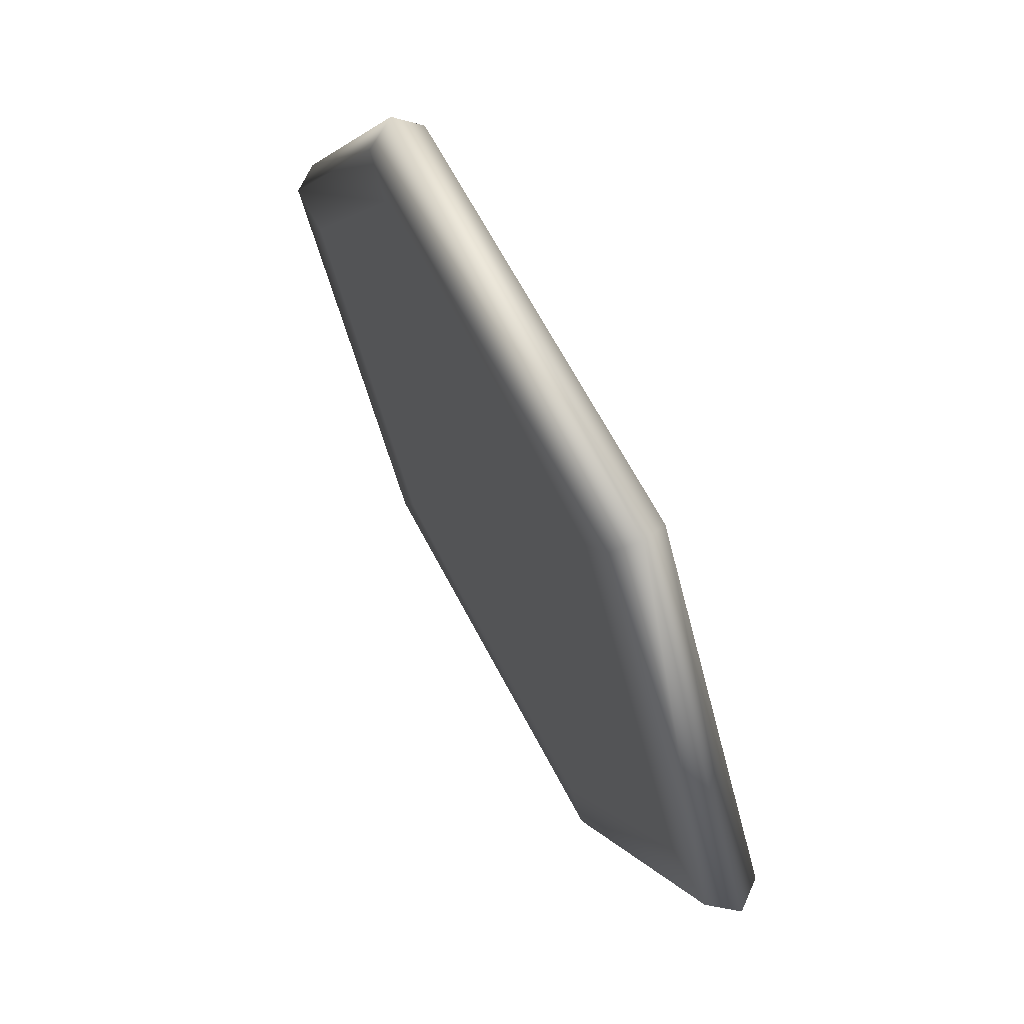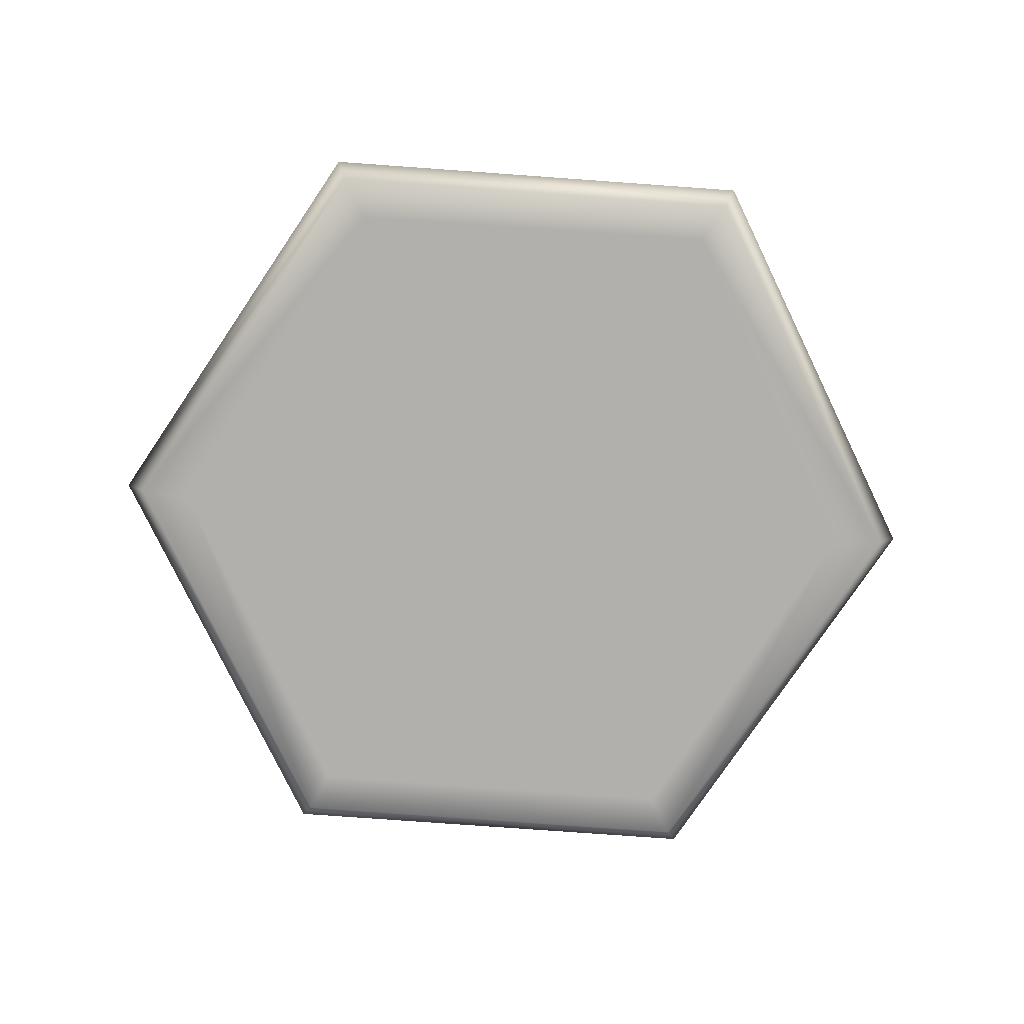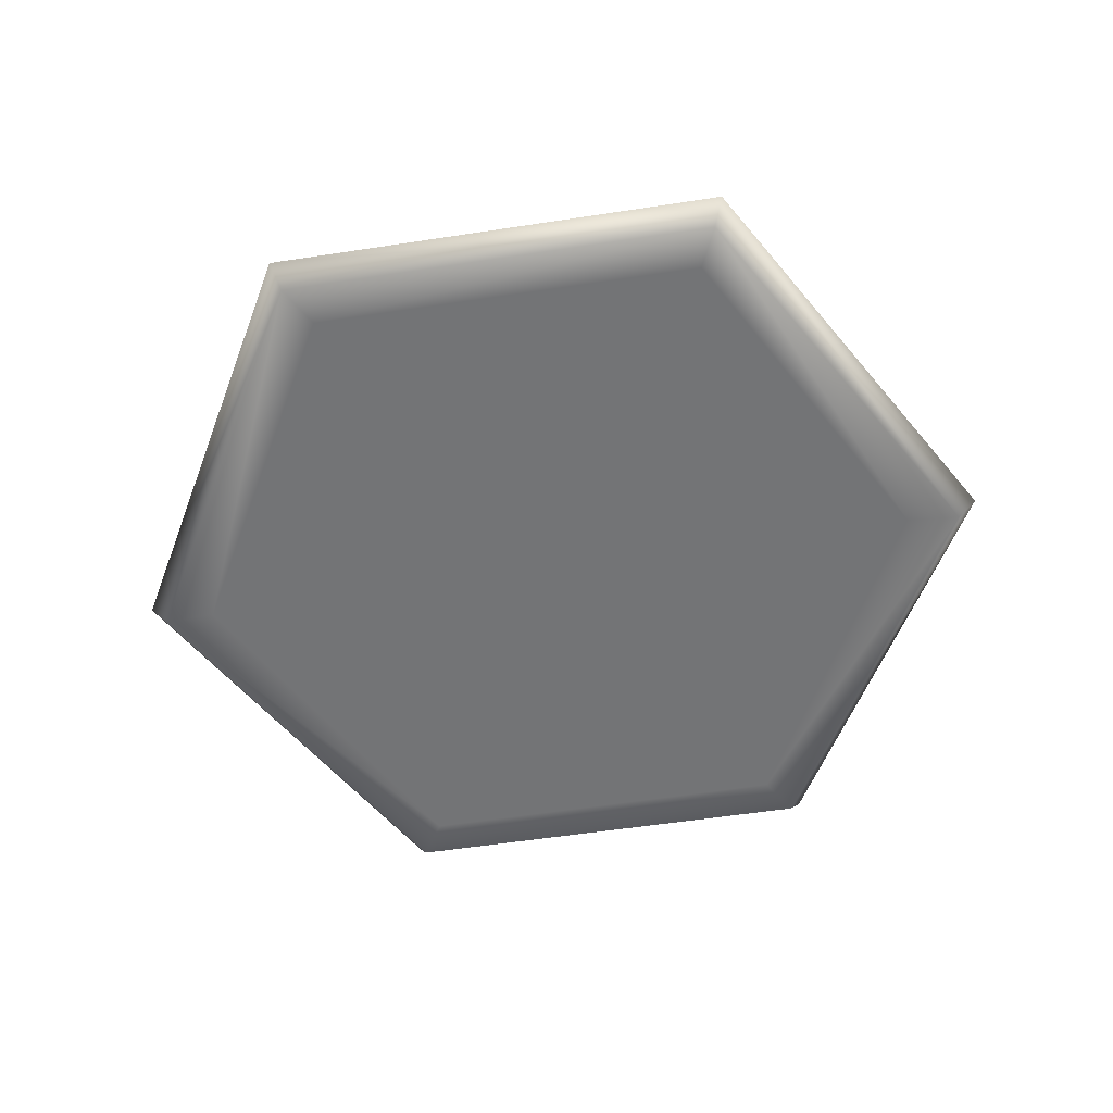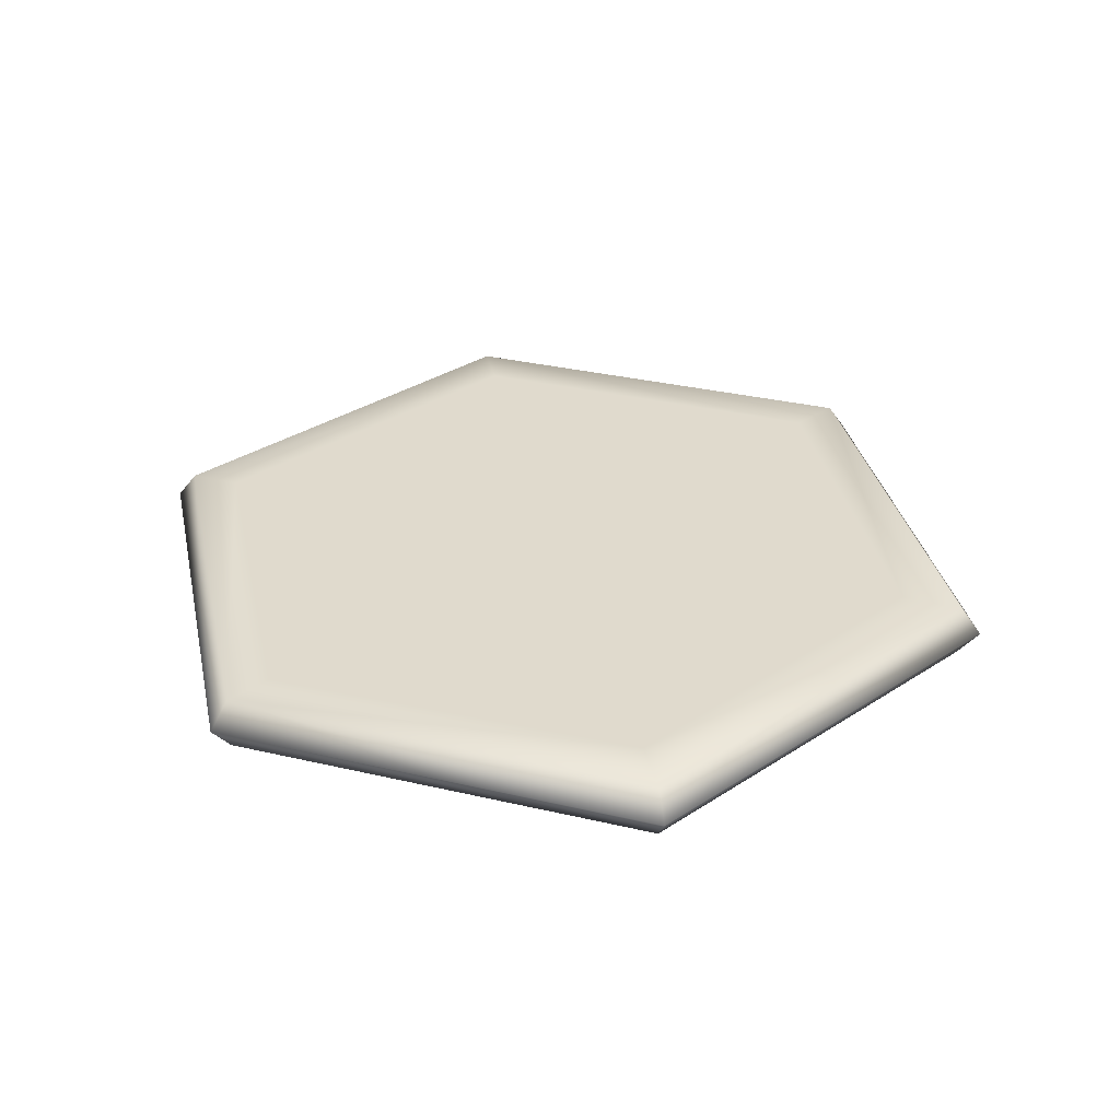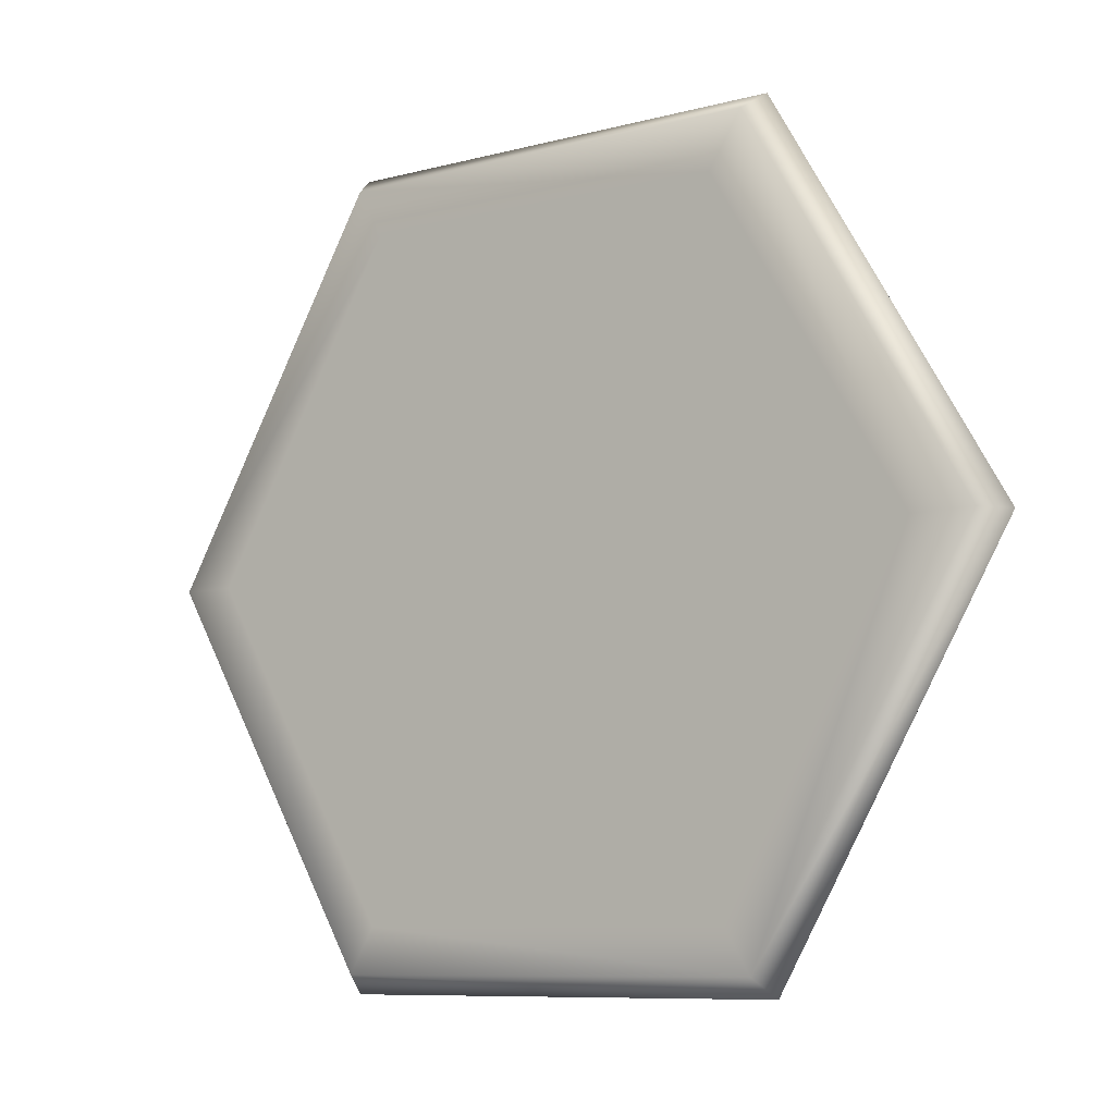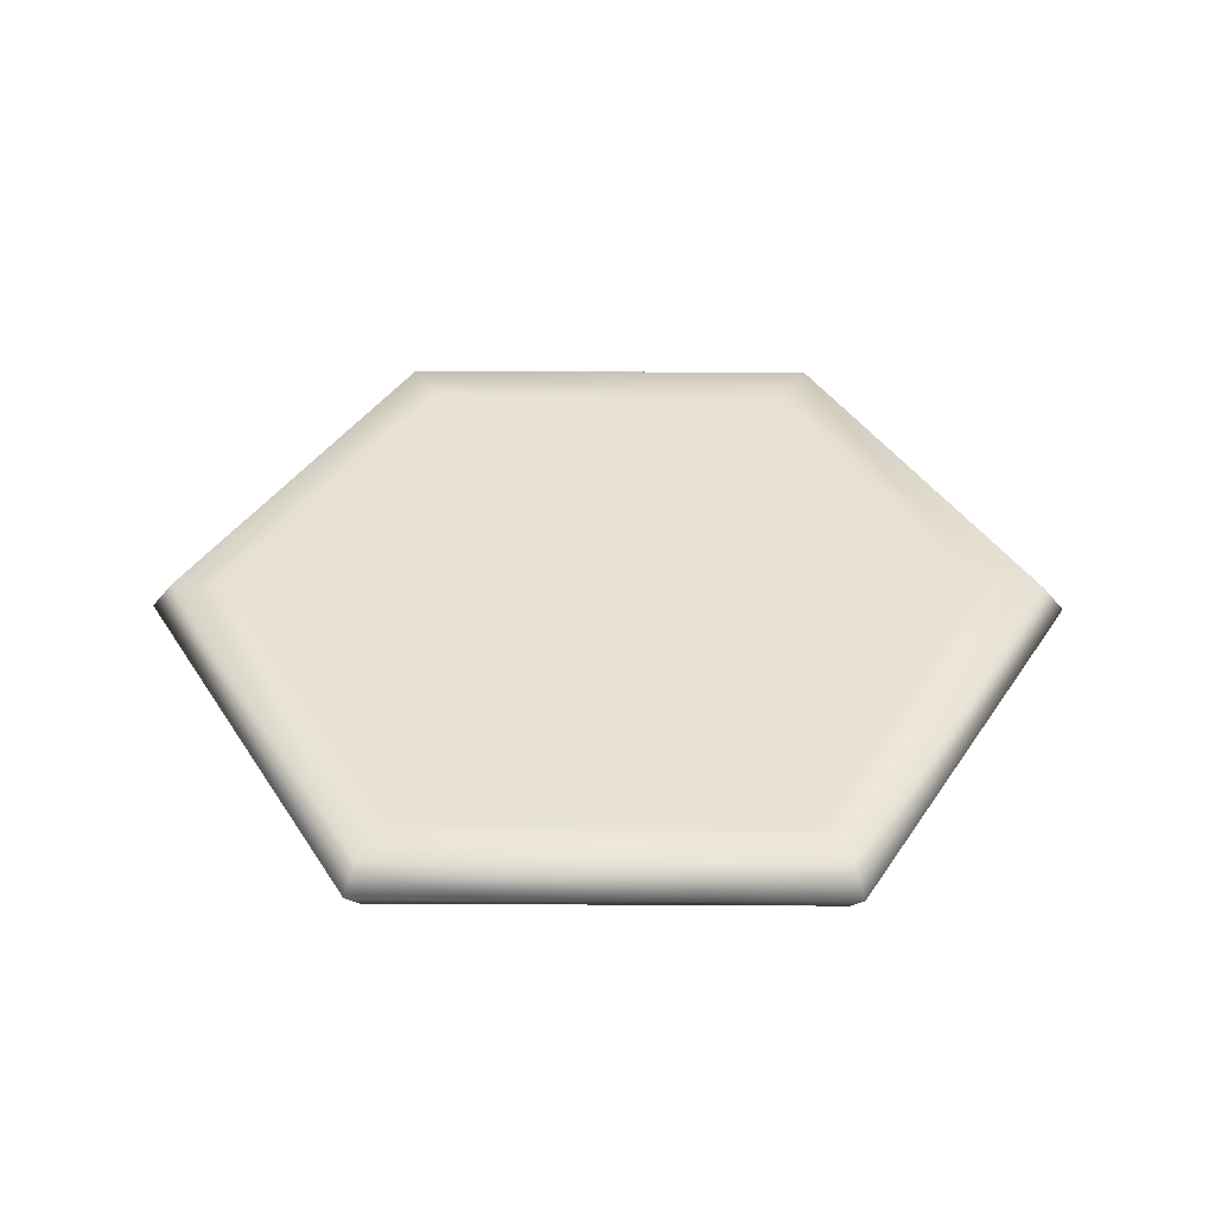
<metadata>
{"format":"obj","ext":"obj","renderer":"f3d","projection":"perspective","resolution":1024,"background":"white","views":[{"elev":65.9,"azim":-117.7,"up":"+Z"},{"elev":-78.8,"azim":115.9,"up":"+Y"},{"elev":-56.2,"azim":-50.9,"up":"+Y"},{"elev":33.0,"azim":-102.1,"up":"+Y"},{"elev":-8.7,"azim":-144.3,"up":"+Z"},{"elev":40.2,"azim":-179.6,"up":"+Y"}]}
</metadata>
<code>
o fb_platform
v -4 0.9999 -6.928
v -4.198 0.4999 -7.271
v -8.396 0.4999 0
v -8 0.9999 0
v -8 0 0
v -4 0 -6.928
v -4.198 0.4999 7.271
v -4 0.9999 6.928
v -4 0 6.928
v -3.552 0 -6.069
v -7.133 0 0
v -7.133 0 0
v -3.509 0 6.253
v -6.884 0.9999 0
v -3.527 0.9999 -6.133
v -6.884 0.9999 0
v -3.382 0.9999 5.968
v 3.422 0 6.107
v 4 0 6.928
v -4 0 6.928
v -3.509 0 6.253
v 4.198 0.4999 -7.271
v 4 0 -6.928
v 4 0.9999 -6.928
v -4 0.9999 6.928
v -4.198 0.4999 7.271
v 4.198 0.4999 7.271
v 4 0.9999 6.928
v 3.527 1 -6.119
v -3.527 0.9999 -6.133
v 3.603 0 -6.194
v -3.552 0 -6.069
v -3.382 0.9999 5.968
v 3.51 1 6.06
v 3.51 1 6.06
v 8 0.9999 0
v 7.013 0.9999 0
v 7.013 0.9999 0
v 3.527 1 -6.119
v 7.131 0 0
v 8 0 0
v 3.422 0 6.107
v 7.131 0 0
v 3.603 0 -6.194
v 8.396 0.4999 0
v -7.133 0 0
v 7.131 0 0
v 3.422 0 6.107
v -3.509 0 6.253
v -3.552 0 -6.069
v 3.603 0 -6.194
v -3.527 0.9999 -6.133
v -6.884 0.9999 0
v 7.013 0.9999 0
v 3.527 1 -6.119
v -3.382 0.9999 5.968
v 3.51 1 6.06
f 1 2 3
f 3 4 1
f 5 3 2
f 5 2 6
f 4 3 7
f 7 8 4
f 9 7 3
f 9 3 5
f 5 6 10
f 5 10 11
f 9 5 12
f 9 12 13
f 1 4 14
f 1 14 15
f 16 4 8
f 16 8 17
f 18 19 20
f 18 20 21
f 6 2 22
f 6 22 23
f 24 22 2
f 2 1 24
f 25 26 27
f 27 28 25
f 19 27 26
f 19 26 20
f 29 24 1
f 1 30 29
f 6 23 31
f 6 31 32
f 33 25 28
f 33 28 34
f 35 28 36
f 35 36 37
f 38 36 24
f 39 38 24
f 40 41 19
f 40 19 42
f 23 41 43
f 23 43 44
f 36 45 22
f 22 24 36
f 23 22 45
f 23 45 41
f 28 27 45
f 45 36 28
f 41 45 27
f 41 27 19
f 46 47 48
f 46 48 49
f 47 46 50
f 47 50 51
f 52 53 54
f 52 54 55
f 54 53 56
f 54 56 57

</code>
